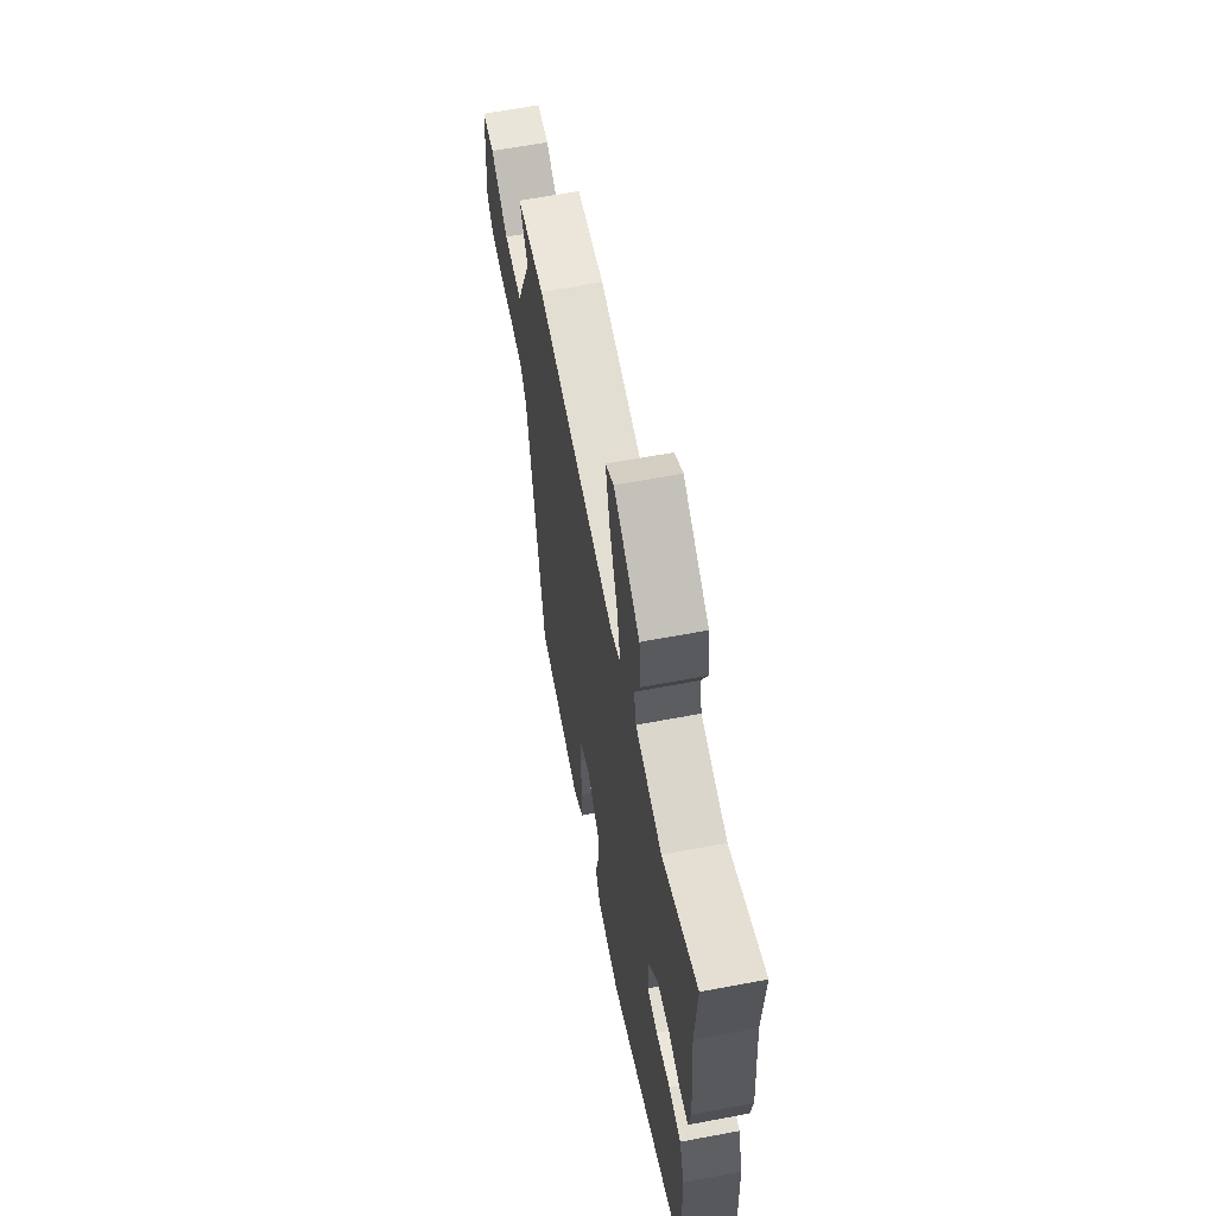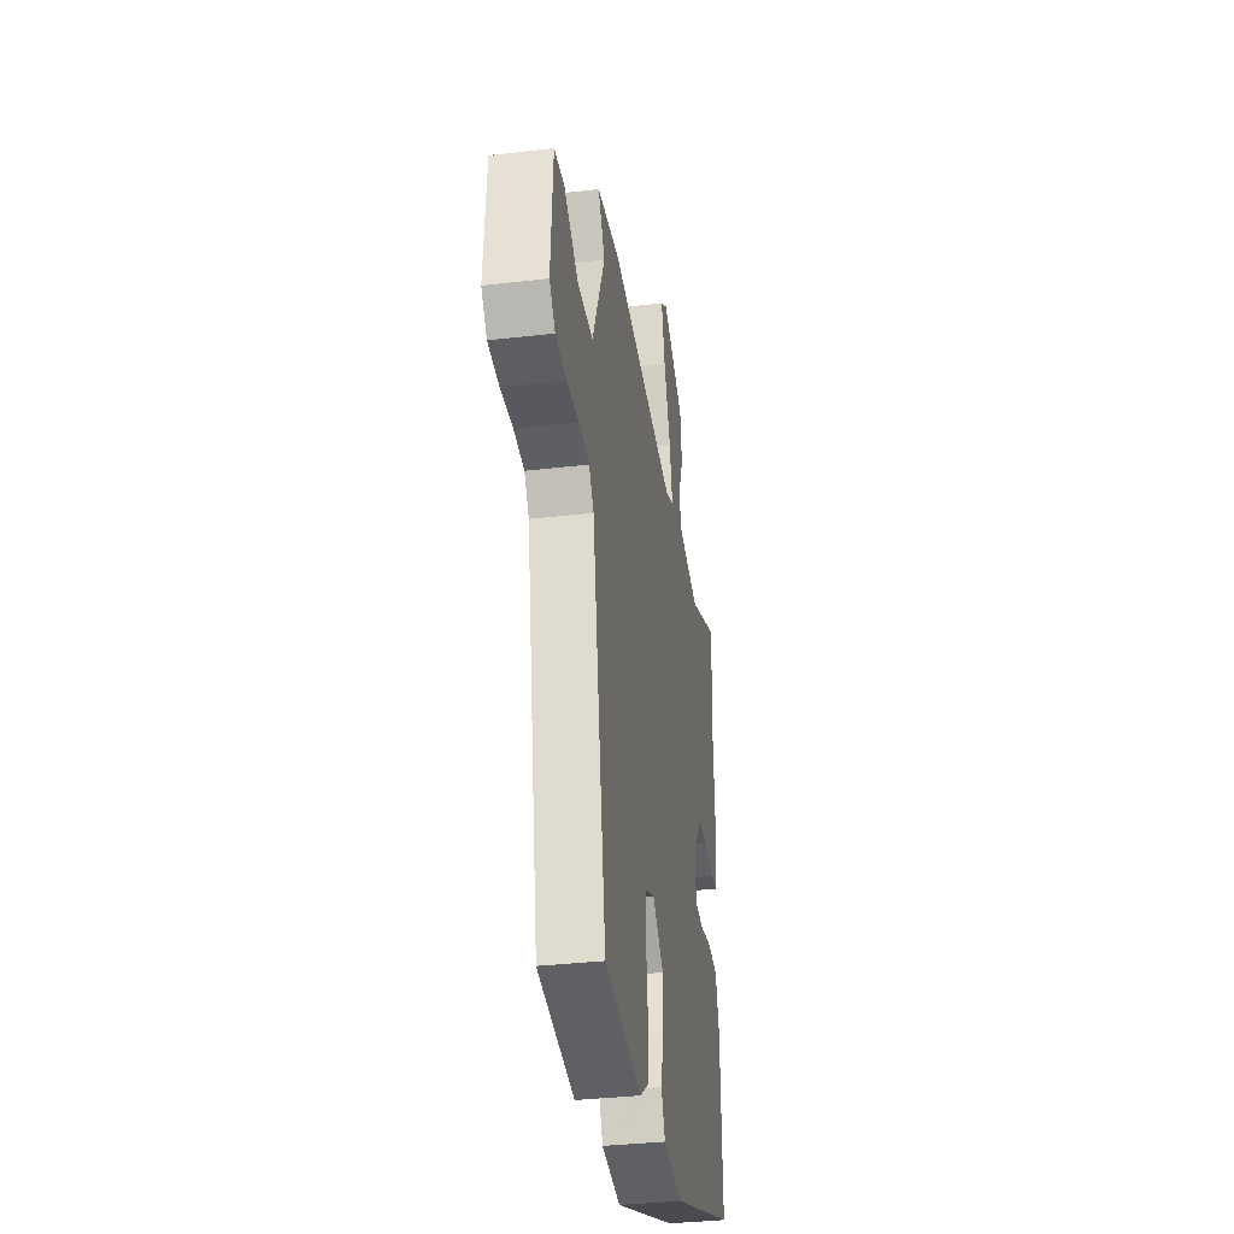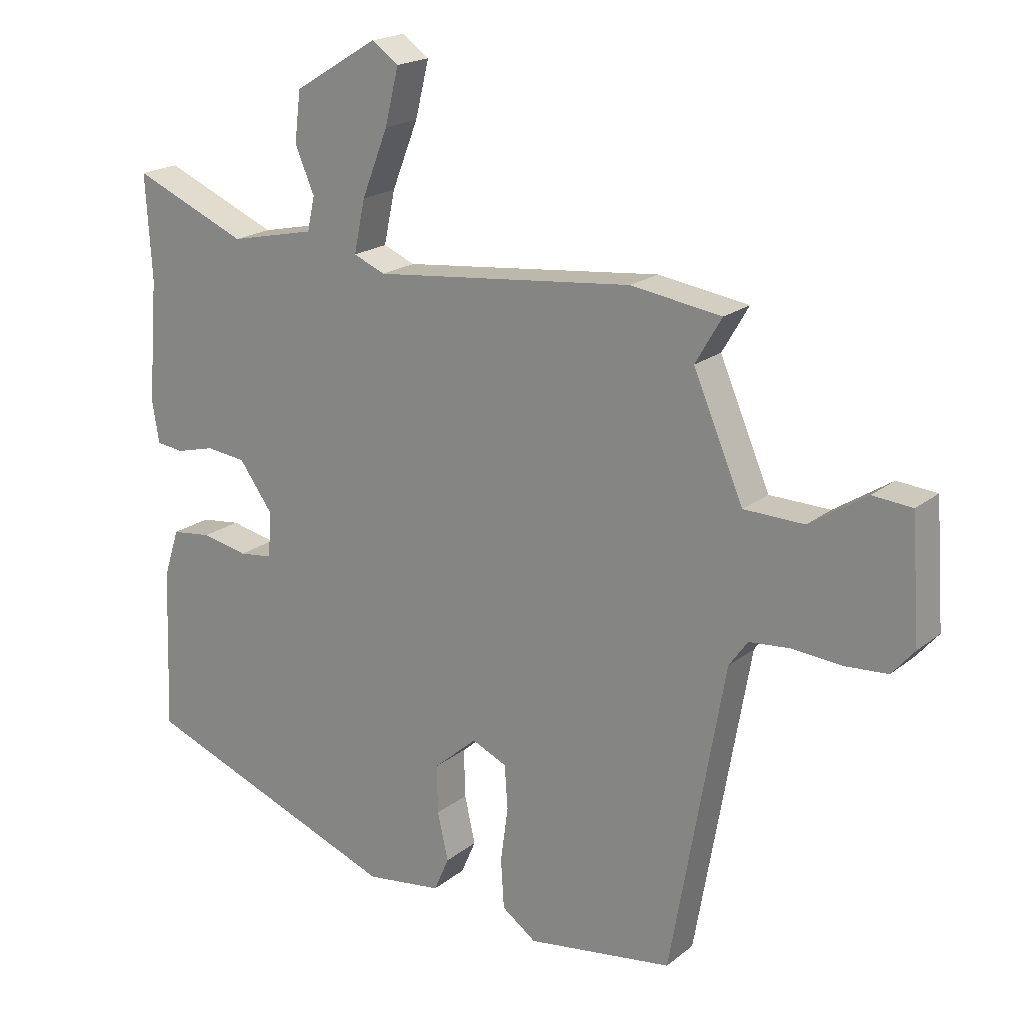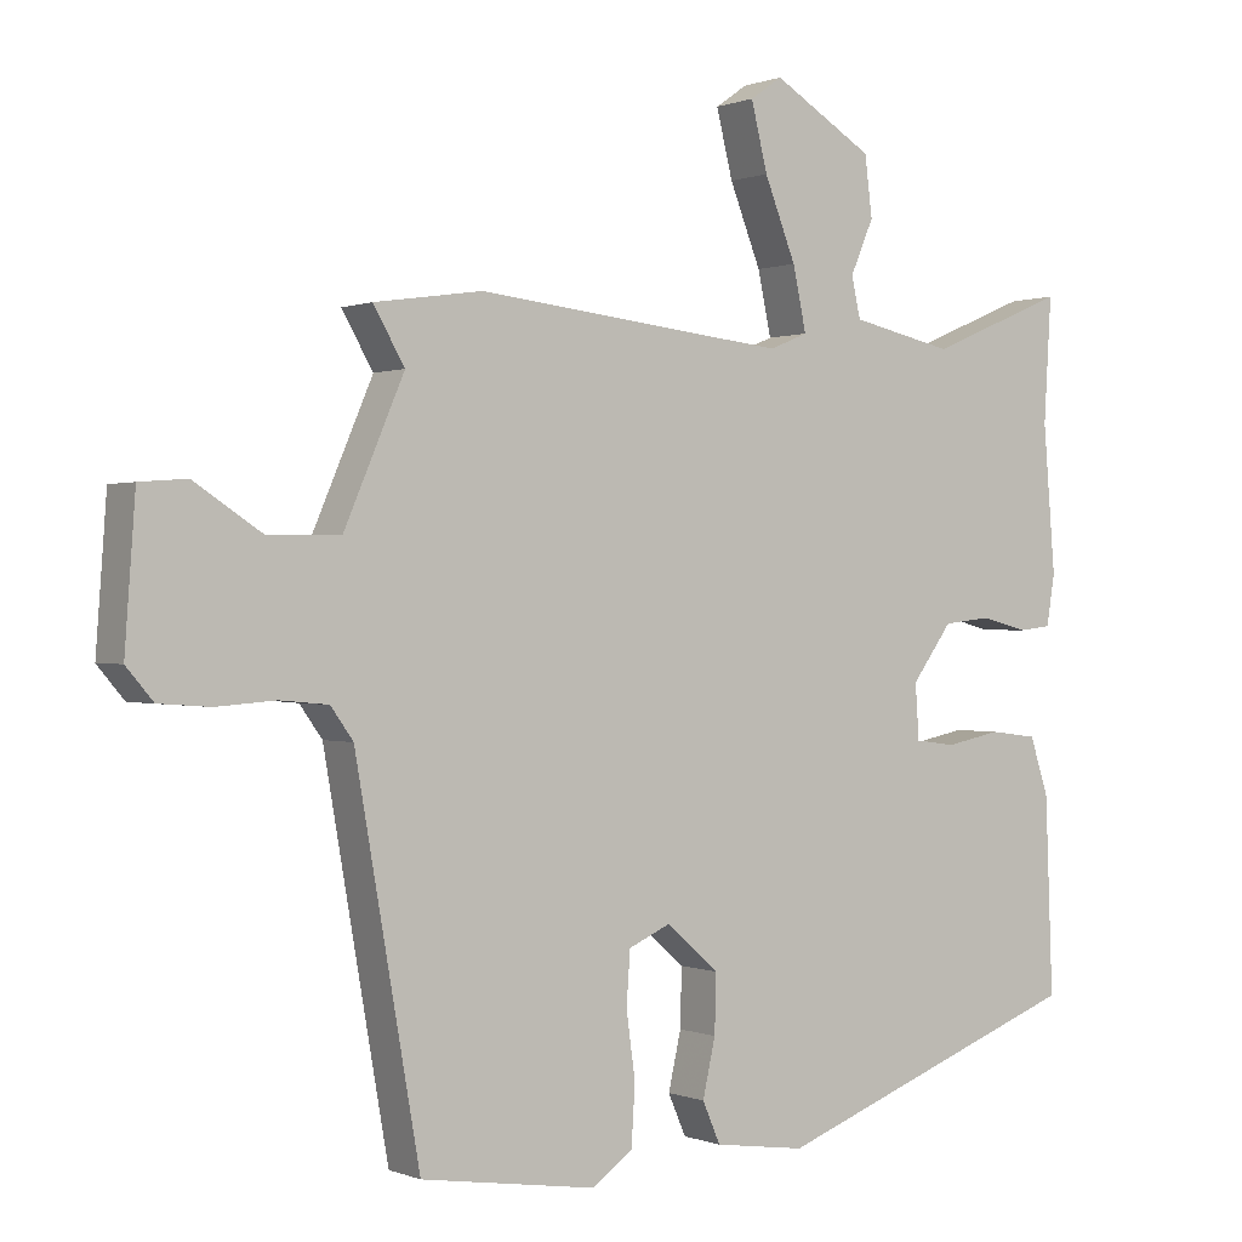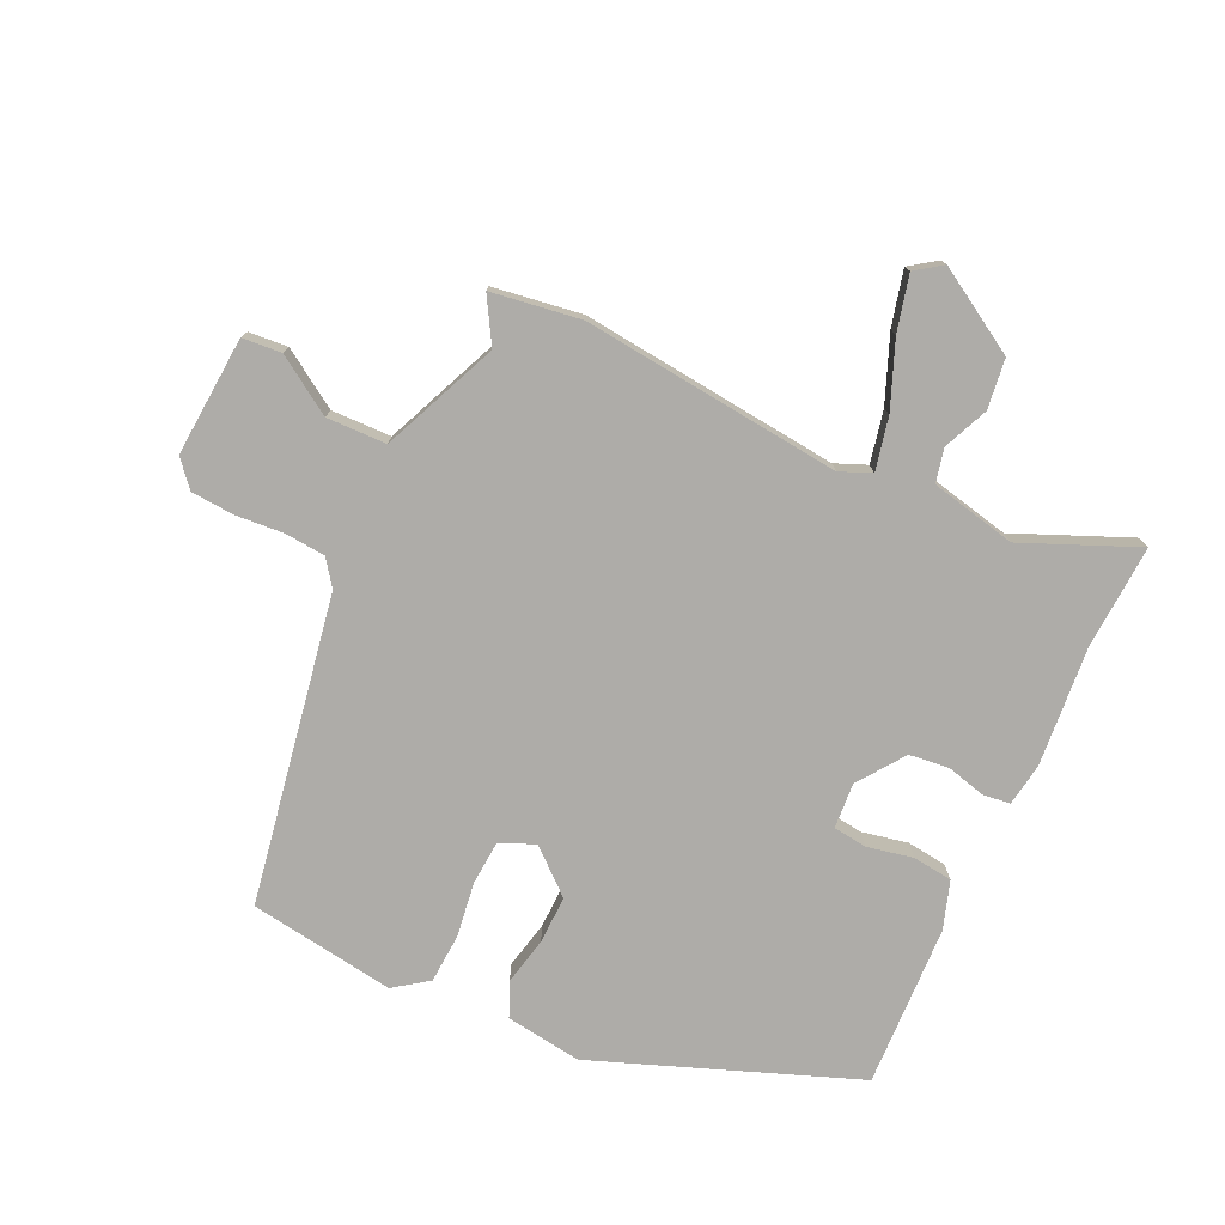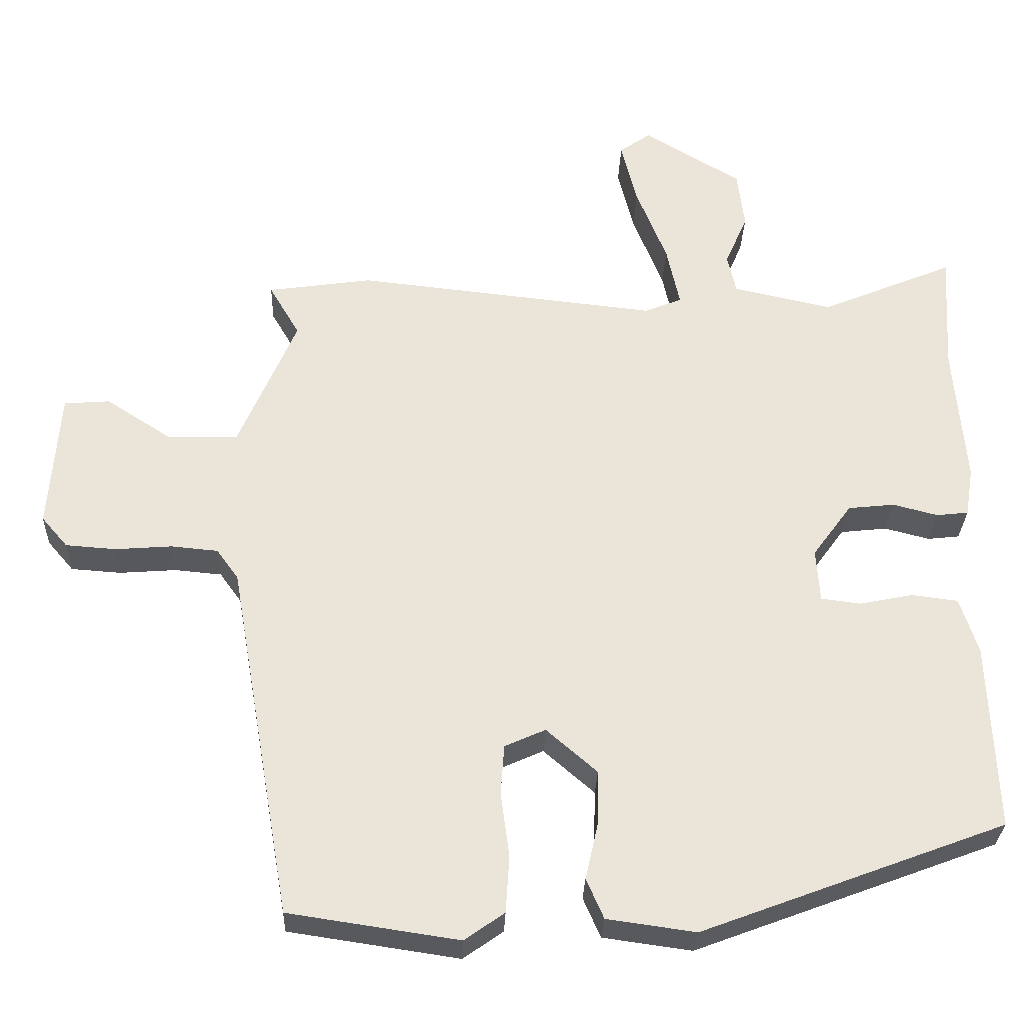
<metadata>
{"format":"obj","ext":"obj","renderer":"f3d","projection":"perspective","resolution":1024,"background":"white","views":[{"elev":62.0,"azim":79.1,"up":"+Z"},{"elev":-34.8,"azim":-81.1,"up":"+Z"},{"elev":19.6,"azim":-144.9,"up":"+Z"},{"elev":0.2,"azim":-35.0,"up":"+Z"},{"elev":-76.9,"azim":-24.9,"up":"+Y"},{"elev":-29.7,"azim":-2.0,"up":"+Z"}]}
</metadata>
<code>
v -0.451 0.07 -0.481
v -0.537 0.07 0.011
v -0.567 0.07 0.053
v -0.632 0.07 0.059
v -0.71 0.07 0.053
v -0.779 0.07 0.058
v -0.815 0.07 0.1
v -0.801 0.07 0.292
v -0.738 0.07 0.297
v -0.647 0.07 0.238
v -0.551 0.07 0.24
v -0.471 0.07 0.426
v -0.513 0.07 0.498
v -0.369 0.07 0.519
v 0.047 0.07 0.474
v 0.098 0.07 0.495
v 0.08 0.07 0.579
v 0.038 0.07 0.685
v 0.016 0.07 0.774
v 0.059 0.07 0.804
v 0.193 0.07 0.723
v 0.203 0.07 0.643
v 0.172 0.07 0.571
v 0.184 0.07 0.517
v 0.321 0.07 0.487
v 0.504 0.07 0.564
v 0.494 0.07 0.399
v 0.51 0.07 0.204
v 0.499 0.07 0.136
v 0.455 0.07 0.131
v 0.393 0.07 0.147
v 0.329 0.07 0.14
v 0.275 0.07 0.066
v 0.28 0.07 -0.007
v 0.334 0.07 -0.014
v 0.408 0.07 0.001
v 0.472 0.07 -0.007
v 0.497 0.07 -0.084
v 0.507 0.07 -0.344
v 0.089 0.07 -0.501
v -0.033 0.07 -0.484
v -0.057 0.07 -0.429
v -0.04 0.07 -0.353
v -0.038 0.07 -0.276
v -0.108 0.07 -0.215
v -0.164 0.07 -0.24
v -0.169 0.07 -0.31
v -0.157 0.07 -0.398
v -0.162 0.07 -0.477
v -0.217 0.07 -0.516
v -0.451 0 -0.481
v -0.537 0 0.011
v -0.567 0 0.053
v -0.632 0 0.059
v -0.71 0 0.053
v -0.779 0 0.058
v -0.815 0 0.1
v -0.801 0 0.292
v -0.738 0 0.297
v -0.647 0 0.238
v -0.551 0 0.24
v -0.471 0 0.426
v -0.513 0 0.498
v -0.369 0 0.519
v 0.047 0 0.474
v 0.098 0 0.495
v 0.08 0 0.579
v 0.038 0 0.685
v 0.016 0 0.774
v 0.059 0 0.804
v 0.193 0 0.723
v 0.203 0 0.643
v 0.172 0 0.571
v 0.184 0 0.517
v 0.321 0 0.487
v 0.504 0 0.564
v 0.494 0 0.399
v 0.51 0 0.204
v 0.499 0 0.136
v 0.455 0 0.131
v 0.393 0 0.147
v 0.329 0 0.14
v 0.275 0 0.066
v 0.28 0 -0.007
v 0.334 0 -0.014
v 0.408 0 0.001
v 0.472 0 -0.007
v 0.497 0 -0.084
v 0.507 0 -0.344
v 0.089 0 -0.501
v -0.033 0 -0.484
v -0.057 0 -0.429
v -0.04 0 -0.353
v -0.038 0 -0.276
v -0.108 0 -0.215
v -0.164 0 -0.24
v -0.169 0 -0.31
v -0.157 0 -0.398
v -0.162 0 -0.477
v -0.217 0 -0.516
f 47 48 49 50
f 46 47 50 1
f 40 41 42 43
f 40 43 44
f 39 40 44
f 38 39 44 45
f 35 36 37 38
f 34 35 38 45
f 28 29 30 31
f 27 28 31 32
f 25 26 27 32
f 24 25 32 33
f 20 21 22 23
f 17 18 19 20
f 16 17 20 23
f 12 13 14 15
f 11 12 15
f 7 8 9 10
f 7 10 11
f 4 5 6 7
f 3 4 7 11
f 2 3 11 15
f 46 1 2 15
f 16 23 24 33
f 33 34 45 46
f 15 16 33 46
f 100 99 98 97
f 51 100 97 96
f 93 92 91 90
f 94 93 90
f 94 90 89
f 95 94 89 88
f 88 87 86 85
f 95 88 85 84
f 81 80 79 78
f 82 81 78 77
f 82 77 76 75
f 83 82 75 74
f 73 72 71 70
f 70 69 68 67
f 73 70 67 66
f 65 64 63 62
f 65 62 61
f 60 59 58 57
f 61 60 57
f 57 56 55 54
f 61 57 54 53
f 65 61 53 52
f 65 52 51 96
f 83 74 73 66
f 96 95 84 83
f 96 83 66 65
f 1 51 52 2
f 2 52 53 3
f 3 53 54 4
f 4 54 55 5
f 5 55 56 6
f 6 56 57 7
f 7 57 58 8
f 8 58 59 9
f 9 59 60 10
f 10 60 61 11
f 11 61 62 12
f 12 62 63 13
f 13 63 64 14
f 14 64 65 15
f 15 65 66 16
f 16 66 67 17
f 17 67 68 18
f 18 68 69 19
f 19 69 70 20
f 20 70 71 21
f 21 71 72 22
f 22 72 73 23
f 23 73 74 24
f 24 74 75 25
f 25 75 76 26
f 26 76 77 27
f 27 77 78 28
f 28 78 79 29
f 29 79 80 30
f 30 80 81 31
f 31 81 82 32
f 32 82 83 33
f 33 83 84 34
f 34 84 85 35
f 35 85 86 36
f 36 86 87 37
f 37 87 88 38
f 38 88 89 39
f 39 89 90 40
f 40 90 91 41
f 41 91 92 42
f 42 92 93 43
f 43 93 94 44
f 44 94 95 45
f 45 95 96 46
f 46 96 97 47
f 47 97 98 48
f 48 98 99 49
f 49 99 100 50
f 50 100 51 1

</code>
